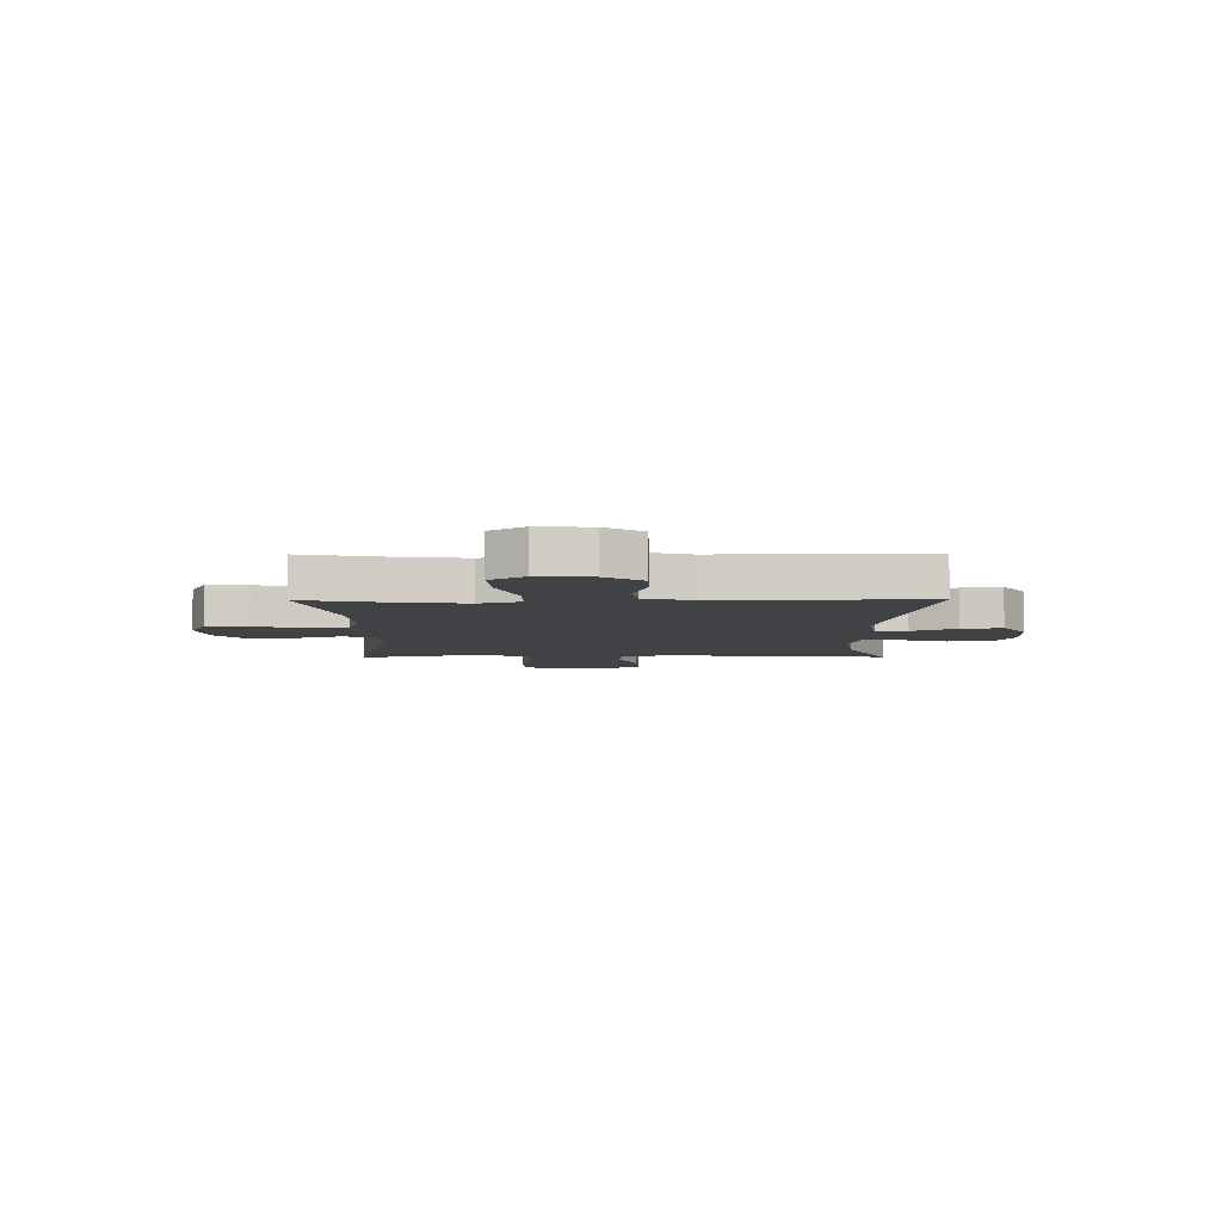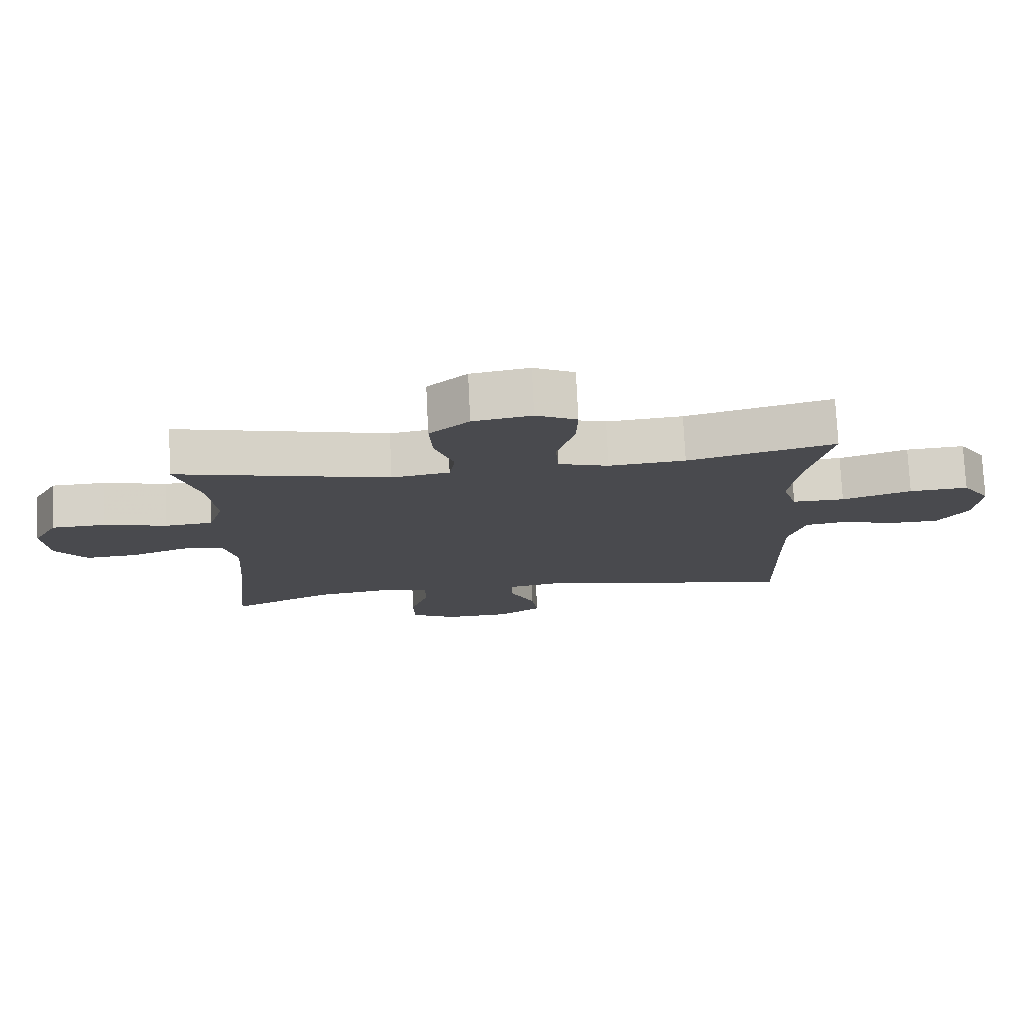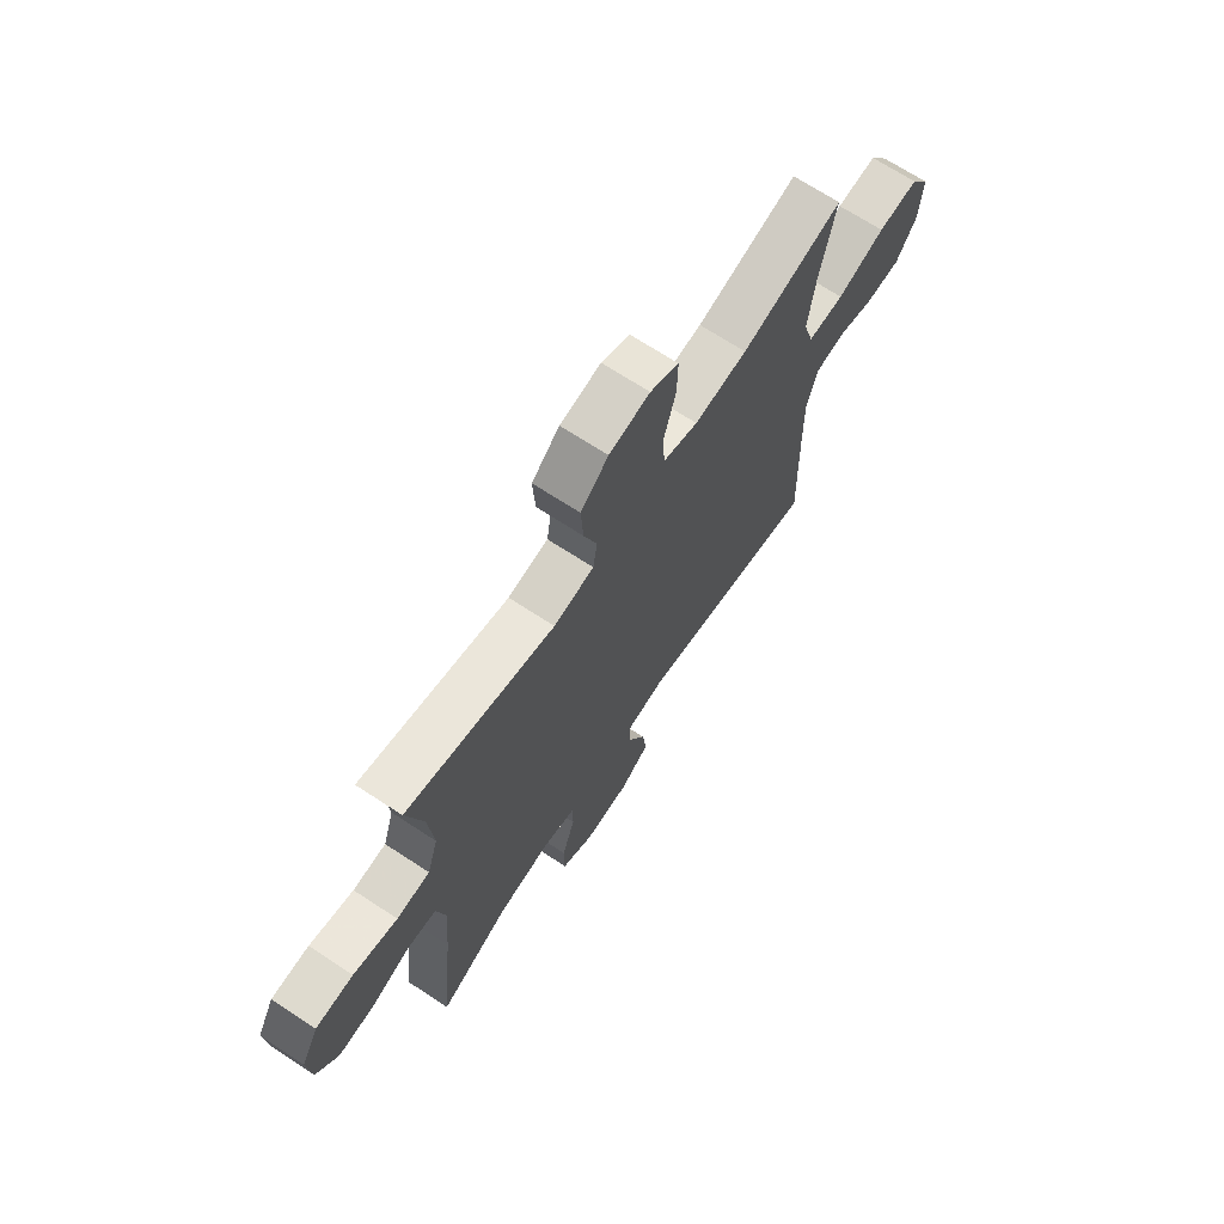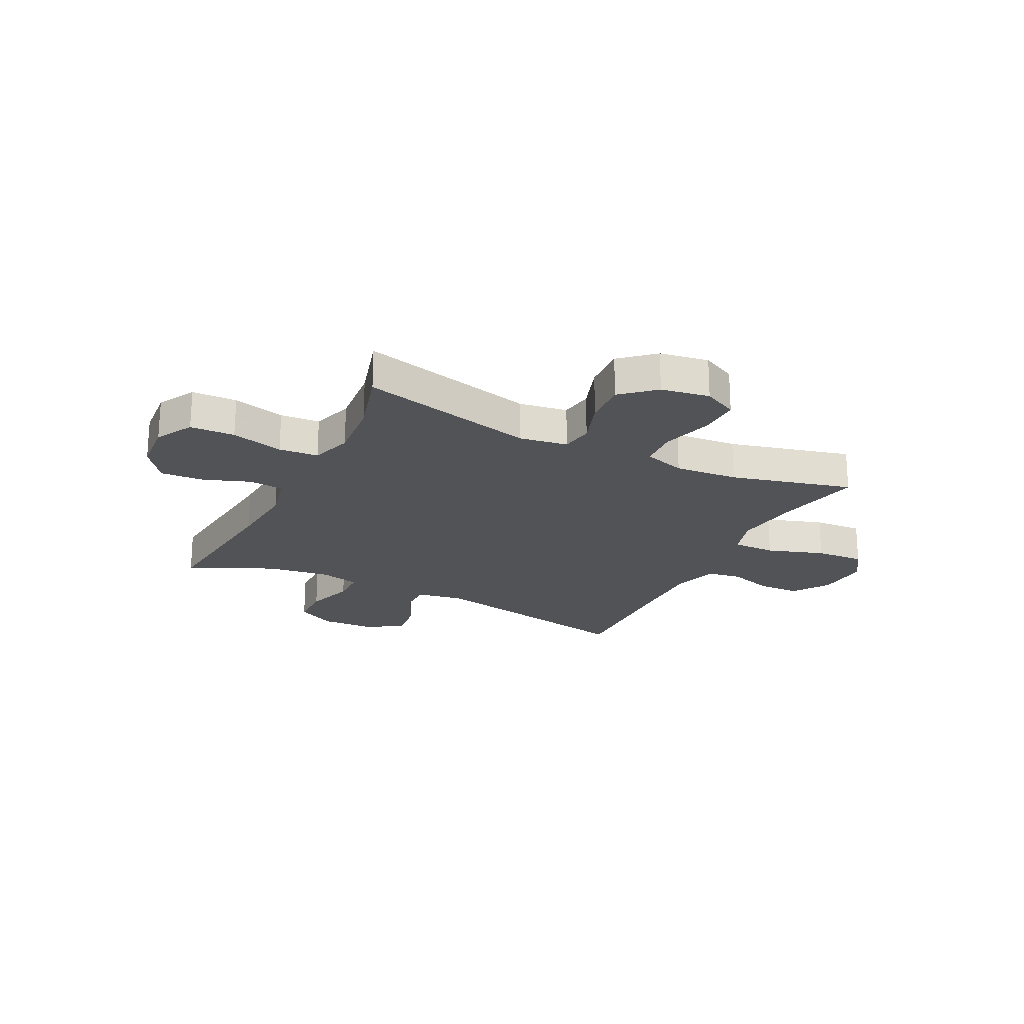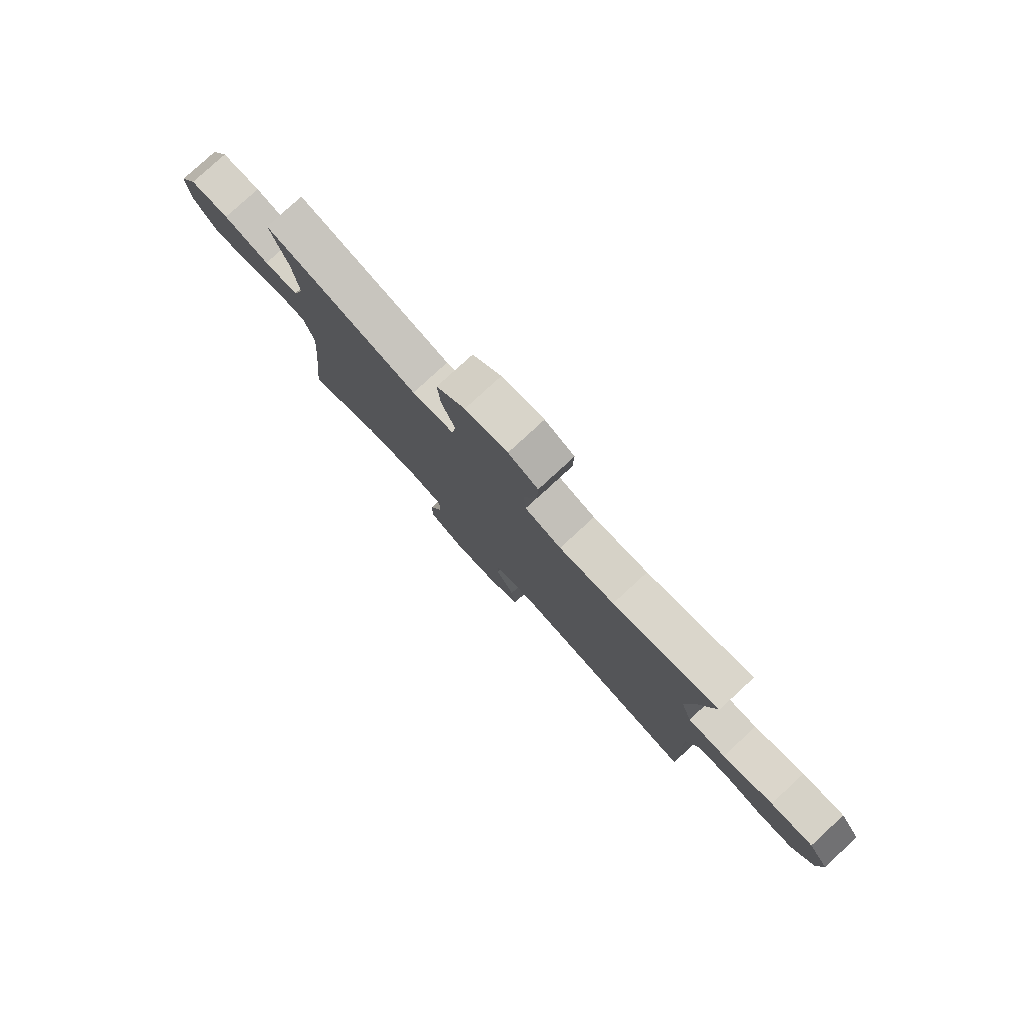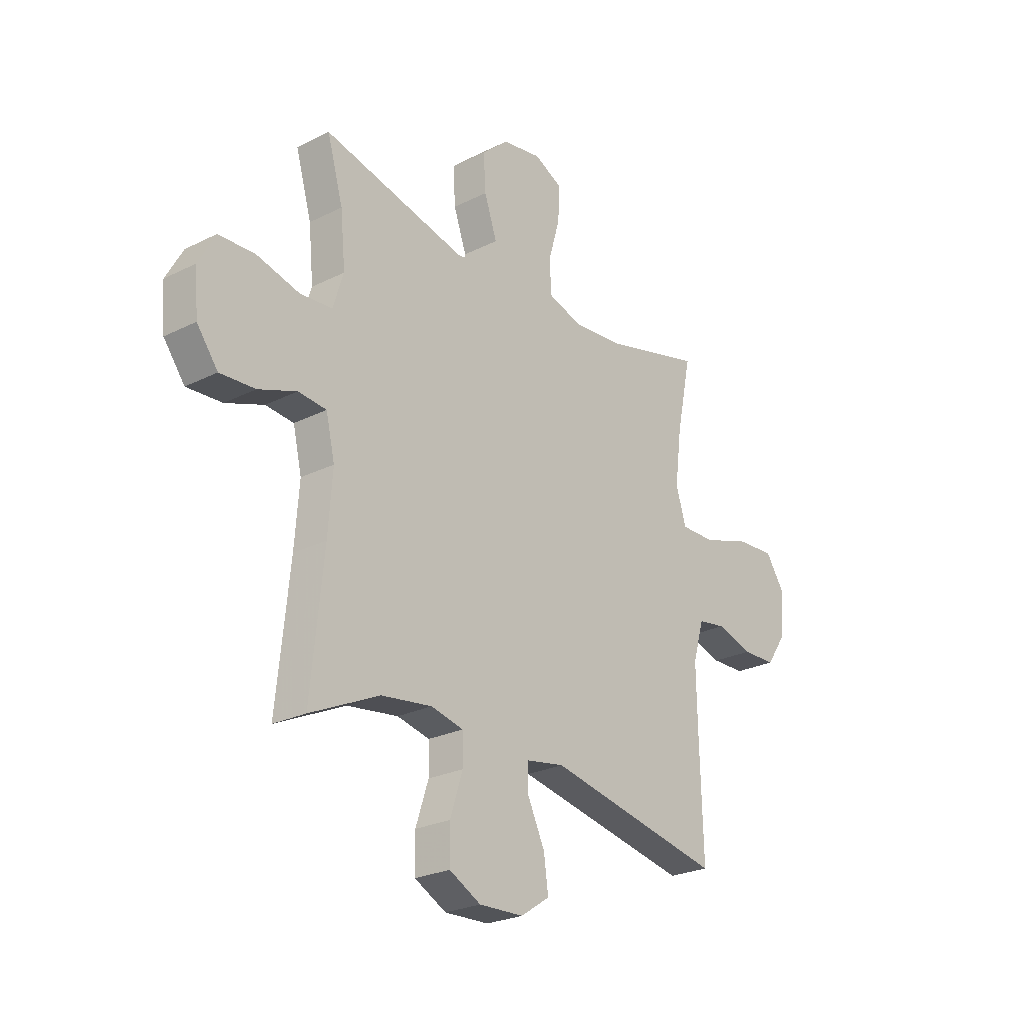
<metadata>
{"format":"obj","ext":"obj","renderer":"f3d","projection":"perspective","resolution":1024,"background":"white","views":[{"elev":-6.1,"azim":90.7,"up":"+Y"},{"elev":76.4,"azim":-2.7,"up":"+Z"},{"elev":69.0,"azim":-56.7,"up":"+Z"},{"elev":-22.1,"azim":-26.6,"up":"+Y"},{"elev":79.7,"azim":47.4,"up":"+Z"},{"elev":-25.0,"azim":-50.8,"up":"+Z"}]}
</metadata>
<code>
v -0.5 0.07 0.5
v -0.173 0.07 0.421
v -0.084 0.07 0.435
v -0.075 0.07 0.495
v -0.104 0.07 0.579
v -0.109 0.07 0.661
v -0.048 0.07 0.715
v 0.042 0.07 0.73
v 0.105 0.07 0.699
v 0.103 0.07 0.622
v 0.076 0.07 0.528
v 0.081 0.07 0.456
v 0.158 0.07 0.432
v 0.275 0.07 0.442
v 0.5 0.07 0.5
v 0.466 0.07 0.338
v 0.451 0.07 0.219
v 0.474 0.07 0.143
v 0.554 0.07 0.144
v 0.66 0.07 0.179
v 0.75 0.07 0.185
v 0.793 0.07 0.121
v 0.786 0.07 0.024
v 0.74 0.07 -0.044
v 0.663 0.07 -0.046
v 0.58 0.07 -0.021
v 0.516 0.07 -0.031
v 0.491 0.07 -0.117
v 0.493 0.07 -0.246
v 0.5 0.07 -0.5
v 0.098 0.07 -0.419
v 0.011 0.07 -0.434
v 0.011 0.07 -0.493
v 0.05 0.07 -0.575
v 0.06 0.07 -0.649
v -0.006 0.07 -0.693
v -0.107 0.07 -0.697
v -0.179 0.07 -0.659
v -0.18 0.07 -0.581
v -0.151 0.07 -0.492
v -0.152 0.07 -0.427
v -0.226 0.07 -0.41
v -0.342 0.07 -0.426
v -0.5 0.07 -0.5
v -0.471 0.07 -0.216
v -0.461 0.07 -0.085
v -0.481 0.07 0.001
v -0.545 0.07 0.007
v -0.632 0.07 -0.025
v -0.712 0.07 -0.03
v -0.76 0.07 0.034
v -0.768 0.07 0.129
v -0.73 0.07 0.198
v -0.647 0.07 0.201
v -0.55 0.07 0.176
v -0.477 0.07 0.182
v -0.453 0.07 0.258
v -0.464 0.07 0.374
v -0.5 0 0.5
v -0.173 0 0.421
v -0.084 0 0.435
v -0.075 0 0.495
v -0.104 0 0.579
v -0.109 0 0.661
v -0.048 0 0.715
v 0.042 0 0.73
v 0.105 0 0.699
v 0.103 0 0.622
v 0.076 0 0.528
v 0.081 0 0.456
v 0.158 0 0.432
v 0.275 0 0.442
v 0.5 0 0.5
v 0.466 0 0.338
v 0.451 0 0.219
v 0.474 0 0.143
v 0.554 0 0.144
v 0.66 0 0.179
v 0.75 0 0.185
v 0.793 0 0.121
v 0.786 0 0.024
v 0.74 0 -0.044
v 0.663 0 -0.046
v 0.58 0 -0.021
v 0.516 0 -0.031
v 0.491 0 -0.117
v 0.493 0 -0.246
v 0.5 0 -0.5
v 0.098 0 -0.419
v 0.011 0 -0.434
v 0.011 0 -0.493
v 0.05 0 -0.575
v 0.06 0 -0.649
v -0.006 0 -0.693
v -0.107 0 -0.697
v -0.179 0 -0.659
v -0.18 0 -0.581
v -0.151 0 -0.492
v -0.152 0 -0.427
v -0.226 0 -0.41
v -0.342 0 -0.426
v -0.5 0 -0.5
v -0.471 0 -0.216
v -0.461 0 -0.085
v -0.481 0 0.001
v -0.545 0 0.007
v -0.632 0 -0.025
v -0.712 0 -0.03
v -0.76 0 0.034
v -0.768 0 0.129
v -0.73 0 0.198
v -0.647 0 0.201
v -0.55 0 0.176
v -0.477 0 0.182
v -0.453 0 0.258
v -0.464 0 0.374
f 52 53 54 55
f 52 55 56
f 51 52 56
f 48 49 50 51
f 47 48 51 56
f 46 47 56 57
f 43 44 45
f 42 43 45 46
f 41 42 46 57
f 37 38 39 40
f 37 40 41
f 36 37 41
f 33 34 35 36
f 32 33 36 41
f 31 32 41 57
f 29 30 31 57
f 23 24 25 26
f 23 26 27
f 22 23 27
f 19 20 21 22
f 18 19 22 27
f 17 18 27 28
f 14 15 16
f 13 14 16 17
f 12 13 17 28
f 8 9 10 11
f 8 11 12
f 7 8 12
f 4 5 6 7
f 4 7 12
f 3 4 12 28
f 58 1 2
f 28 29 57 58
f 2 3 28 58
f 113 112 111 110
f 114 113 110
f 114 110 109
f 109 108 107 106
f 114 109 106 105
f 115 114 105 104
f 103 102 101
f 104 103 101 100
f 115 104 100 99
f 98 97 96 95
f 99 98 95
f 99 95 94
f 94 93 92 91
f 99 94 91 90
f 115 99 90 89
f 115 89 88 87
f 84 83 82 81
f 85 84 81
f 85 81 80
f 80 79 78 77
f 85 80 77 76
f 86 85 76 75
f 74 73 72
f 75 74 72 71
f 86 75 71 70
f 69 68 67 66
f 70 69 66
f 70 66 65
f 65 64 63 62
f 70 65 62
f 86 70 62 61
f 60 59 116
f 116 115 87 86
f 116 86 61 60
f 1 59 60 2
f 2 60 61 3
f 3 61 62 4
f 4 62 63 5
f 5 63 64 6
f 6 64 65 7
f 7 65 66 8
f 8 66 67 9
f 9 67 68 10
f 10 68 69 11
f 11 69 70 12
f 12 70 71 13
f 13 71 72 14
f 14 72 73 15
f 15 73 74 16
f 16 74 75 17
f 17 75 76 18
f 18 76 77 19
f 19 77 78 20
f 20 78 79 21
f 21 79 80 22
f 22 80 81 23
f 23 81 82 24
f 24 82 83 25
f 25 83 84 26
f 26 84 85 27
f 27 85 86 28
f 28 86 87 29
f 29 87 88 30
f 30 88 89 31
f 31 89 90 32
f 32 90 91 33
f 33 91 92 34
f 34 92 93 35
f 35 93 94 36
f 36 94 95 37
f 37 95 96 38
f 38 96 97 39
f 39 97 98 40
f 40 98 99 41
f 41 99 100 42
f 42 100 101 43
f 43 101 102 44
f 44 102 103 45
f 45 103 104 46
f 46 104 105 47
f 47 105 106 48
f 48 106 107 49
f 49 107 108 50
f 50 108 109 51
f 51 109 110 52
f 52 110 111 53
f 53 111 112 54
f 54 112 113 55
f 55 113 114 56
f 56 114 115 57
f 57 115 116 58
f 58 116 59 1

</code>
